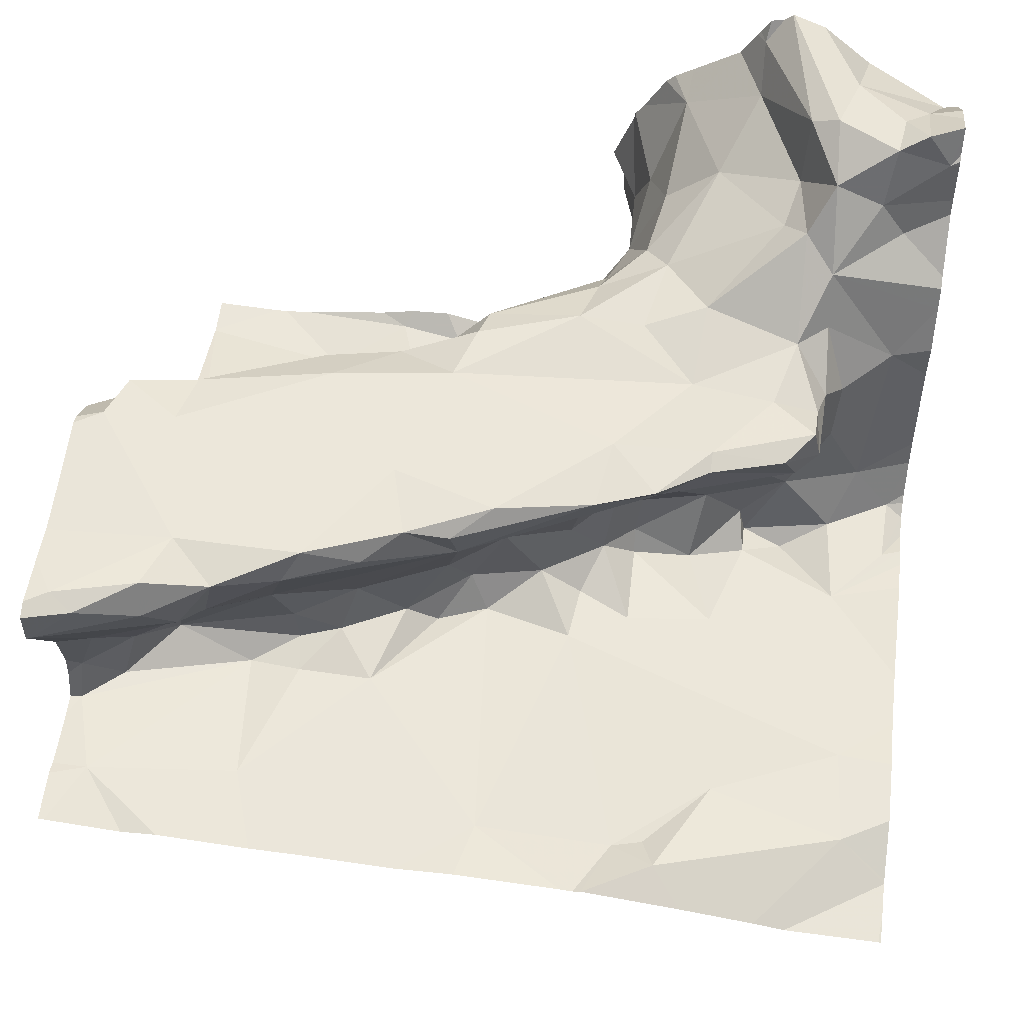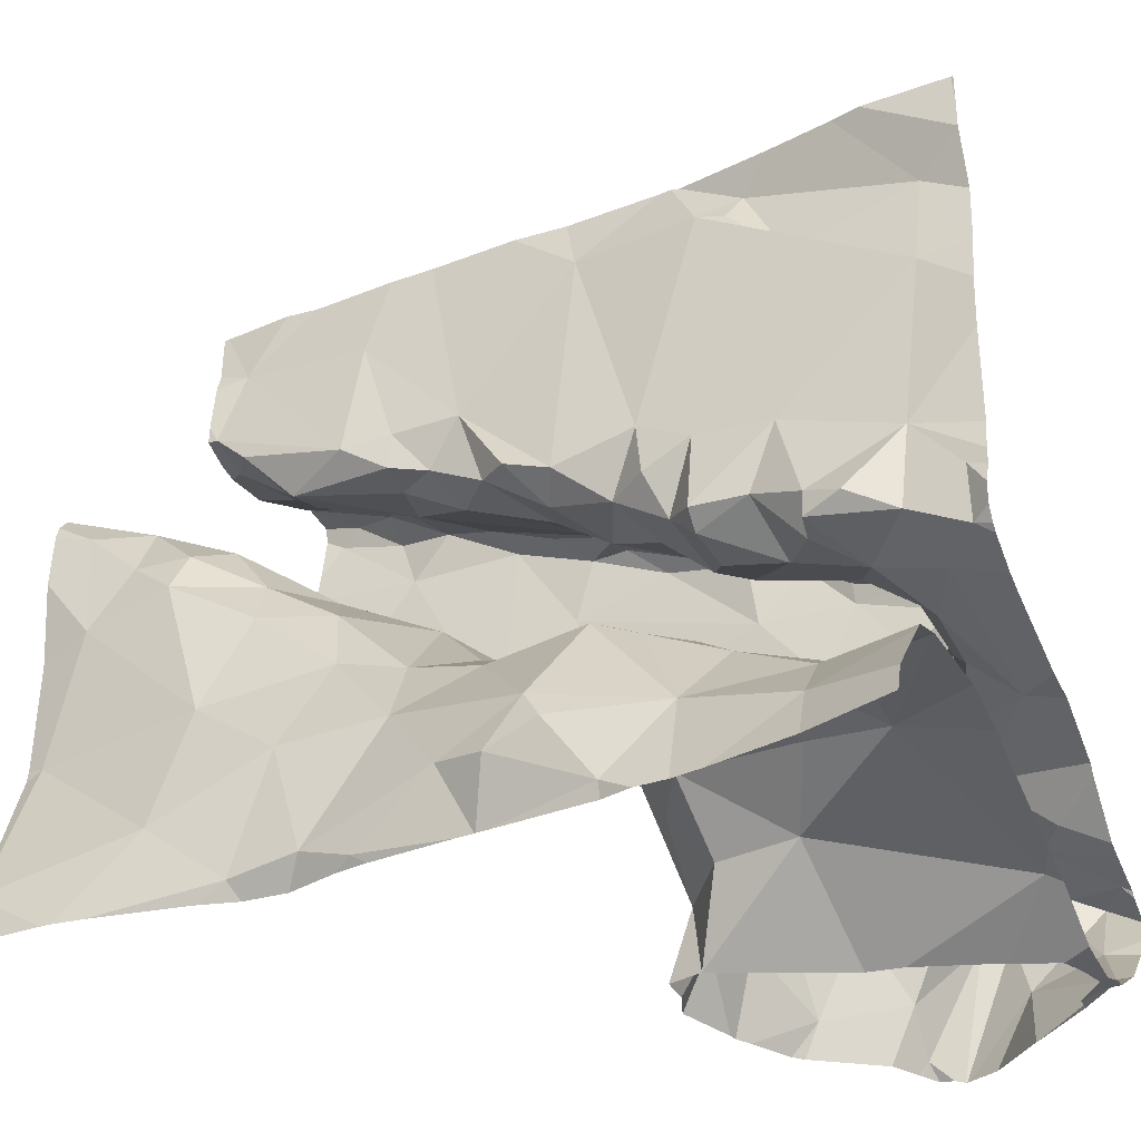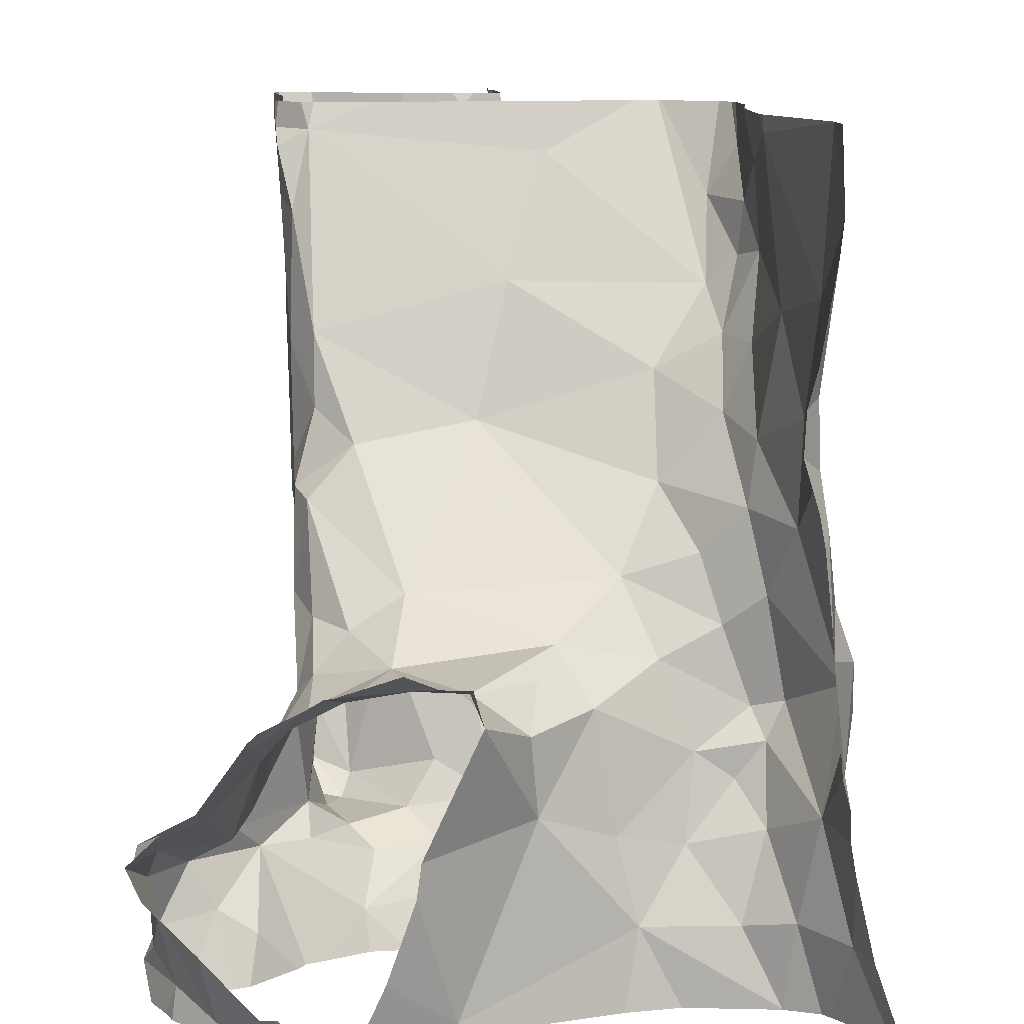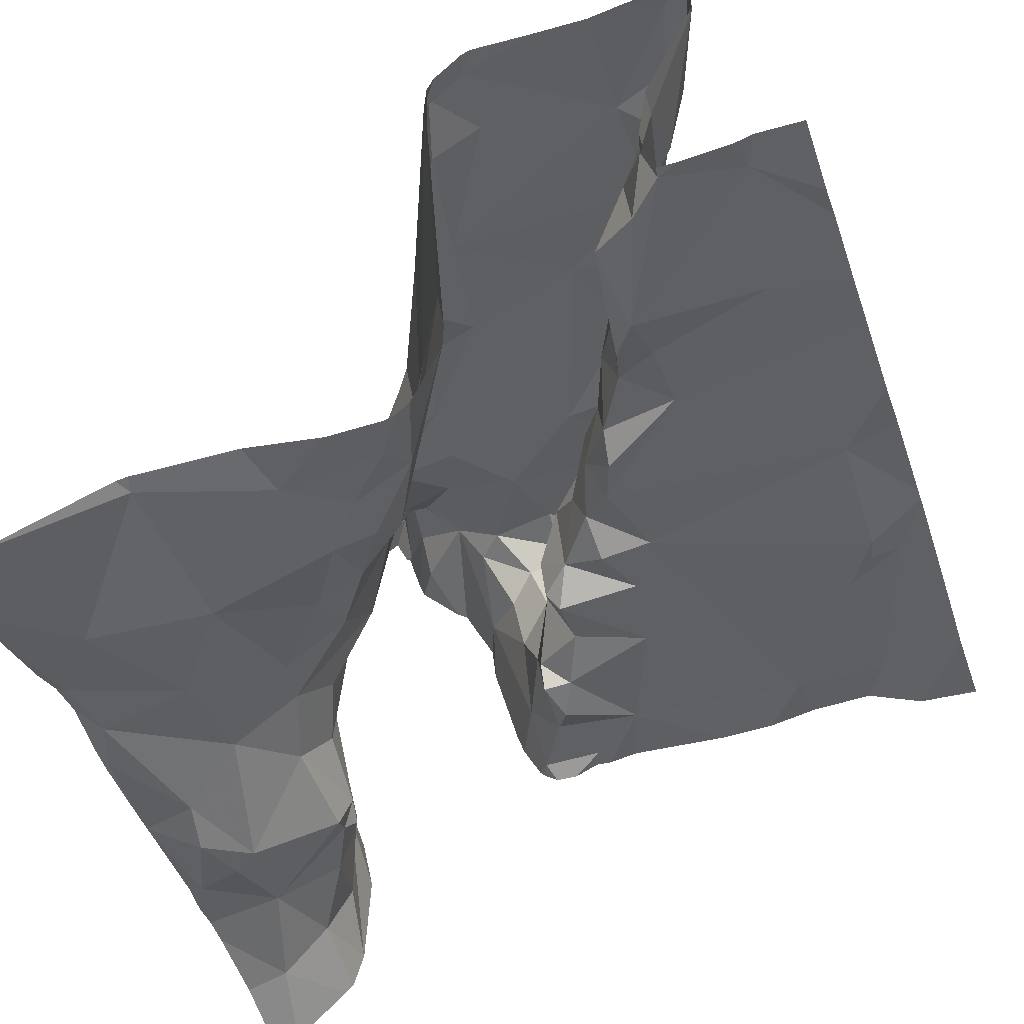
<metadata>
{"format":"obj","ext":"obj","renderer":"f3d","projection":"perspective","resolution":1024,"background":"white","views":[{"elev":59.9,"azim":-173.0,"up":"+Z"},{"elev":-32.6,"azim":-155.3,"up":"+Y"},{"elev":-78.5,"azim":90.2,"up":"+Y"},{"elev":-39.5,"azim":108.1,"up":"+Z"}]}
</metadata>
<code>
v -40.12 282.2 503.8
v -40.24 282.2 503.8
v -40.33 281.3 503.9
v -40 282.2 503.8
v -40.03 281.5 504.1
v -40 281.4 504
v -40.07 281.4 504.1
v -40.34 282.2 503.8
v -40.34 282.2 503.8
v -40.22 281.3 504.2
v -40.11 281.2 504.2
v -40.11 281.3 504.2
v -40.18 281.6 504.1
v -40.22 281.5 504.1
v -40.22 281.6 504
v -40.25 281.6 503.8
v -40.2 281.7 503.8
v -40.15 281.6 503.8
v -40.26 281.7 503.8
v -40.31 281.3 504.2
v -40.31 281.4 504.2
v -39.39 281.3 503.5
v -40.33 281.4 504.2
v -39.39 281.8 503.8
v -40.33 281.3 504.1
v -39.39 282 504
v -40.18 281.5 504.1
v -40.22 281.5 504.1
v -40.17 281.4 504.1
v -40.17 281.4 504.2
v -40.21 281.4 504.2
v -40.16 281.4 504.1
v -40.27 281.4 504.2
v -40.26 281.4 504.2
v -39.39 282 503.9
v -40.34 281.2 504.1
v -39.39 281.8 503.7
v -40.2 281.4 504.2
v -40.35 282.2 503.8
v -40.28 281.4 504.2
v -40.15 281.7 503.8
v -40.09 281.7 503.8
v -40.14 281.6 503.8
v -40.24 281.6 503.9
v -40.19 281.6 503.9
v -40.21 281.6 504
v -39.39 282 503.8
v -40.25 281.3 503.7
v -40.02 281.8 503.8
v -40.02 281.7 503.8
v -40.12 281.8 503.8
v -40.29 282.1 503.8
v -39.39 282 503.8
v -40.32 281.7 503.8
v -39.39 282.1 504.1
v -40.02 281.7 503.8
v -40.1 281.7 503.9
v -39.39 281.8 504.1
v -39.39 282 503.9
v -40.05 281.8 504
v -40.04 281.8 504.1
v -40.1 281.8 504.1
v -40.03 281.3 504.1
v -40.12 281.3 503.8
v -40 281.2 503.9
v -39.39 282.1 504.1
v -40.1 281.7 504.1
v -40.21 281.6 504.1
v -40.18 281.7 504.1
v -40.21 281.7 504.1
v -40.22 281.7 504
v -39.99 281.7 504.1
v -40.16 281.7 504.1
v -40.07 281.6 504.1
v -40.2 281.7 504
v -40.02 281.7 504
v -40.08 281.5 504.1
v -40.3 281.5 504
v -40.03 281.7 503.9
v -40.01 281.6 504.1
v -40.29 281.4 504.1
v -40.24 281.6 504
v -40.16 281.7 503.9
v -39.39 282.1 504.1
v -40.28 281.6 503.8
v -39.39 281.7 504.1
v -39.39 281.8 504.1
v -40.14 282 503.8
v -40.28 282 503.8
v -39.39 282 504.1
v -39.39 281.8 504.1
v -40.32 281.6 503.8
v -39.39 282.1 503.9
v -40.25 281.3 503.5
v -39.39 281.9 504.1
v -40.24 281.3 503.5
v -40.02 281.4 503.7
v -40.08 281.4 503.6
v -40.16 281.4 503.7
v -40.17 281.4 503.6
v -40.08 282.1 503.8
v -40.07 282.1 503.8
v -40.03 282.1 503.8
v -39.39 282.1 504.1
v -39.39 281.8 504
v -39.39 282.1 504.1
v -39.39 282 504.1
v -39.95 281.8 503.8
v -40.03 281.3 503.8
v -40 281.3 503.5
v -40.05 281.2 503.5
v -40.12 281.3 503.5
v -39.39 282.1 503.9
v -40.15 281.4 503.6
v -40.26 281.3 503.6
v -40.34 281.3 503.5
v -39.39 281.9 504.1
v -40.07 281.4 503.6
v -40.11 281.4 503.6
v -40.03 281.4 503.6
v -40.02 281.4 503.5
v -39.4 282.2 503.9
v -39.98 281.3 503.5
v -39.98 281.4 503.7
v -40.14 281.2 503.9
v -39.8 281.7 504.1
v -39.98 281.8 504.1
v -39.83 281.9 504
v -39.82 281.9 504.1
v -39.51 282 504.1
v -39.51 282 504.1
v -39.44 282 504.1
v -39.4 282.1 504.1
v -40.24 281.2 504.2
v -40.18 281.2 504.2
v -40.01 281.4 504
v -39.85 281.8 503.8
v -39.83 281.8 503.9
v -39.91 281.8 503.8
v -39.64 281.9 503.9
v -39.64 281.9 503.8
v -39.5 281.9 503.9
v -39.67 281.9 504.1
v -39.77 281.9 504.1
v -39.73 281.9 504.1
v -39.75 281.8 504.1
v -39.58 282 504.1
v -39.56 282 504
v -39.54 282 504
v -39.42 282 504.1
v -40.15 281.2 504.2
v -40 281.2 503.9
v -40.14 281.2 504.2
v -39.53 281.9 504.1
v -40.08 281.2 504.2
v -40.24 281.2 504.2
v -39.42 281.8 504.1
v -39.42 281.7 504.1
v -39.44 281.7 504.1
v -39.82 281.4 503.6
v -39.82 281.4 503.5
v -39.91 281.4 503.6
v -40.13 281.2 504.2
v -40.14 281.2 504.2
v -39.52 282.2 503.9
v -39.92 281.5 503.9
v -39.95 281.5 504
v -39.83 281.6 504.1
v -39.73 281.6 504.1
v -39.65 281.6 504.1
v -39.77 281.6 504
v -39.41 282.2 503.9
v -39.97 281.3 503.9
v -39.86 282.2 503.8
v -39.94 281.3 503.5
v -39.79 282.2 503.8
v -39.72 281.5 503.6
v -39.69 281.6 503.7
v -39.64 281.6 503.6
v -39.93 281.6 504.1
v -39.95 281.5 504.1
v -39.69 281.9 503.8
v -39.71 281.9 503.9
v -39.82 281.6 504.1
v -39.96 281.8 503.8
v -39.68 282.2 503.8
v -40 282.2 503.8
v -40.31 281.2 504.1
v -39.98 281.7 503.8
v -39.65 282 504.1
v -40 281.7 503.9
v -39.46 282 503.9
v -39.45 282 503.8
v -39.41 282 503.9
v -39.96 281.8 504
v -39.66 281.7 504.1
v -39.87 281.8 504.1
v -39.43 282 504
v -39.43 282.1 503.9
v -40.11 281.2 504.2
v -39.62 281.9 504
v -39.96 281.4 503.8
v -39.9 281.5 503.7
v -40.27 281.2 504
v -39.8 281.5 503.7
v -39.75 281.6 503.9
v -39.4 282 503.8
v -39.59 281.7 503.8
v -40.18 281.2 503.9
v -40.12 281.2 504.2
v -39.51 281.9 503.9
v -39.88 282.1 503.8
v -39.59 281.9 503.8
v -39.51 281.7 504.1
v -39.5 281.8 504.1
v -39.98 281.4 504
v -39.99 281.3 504
v -39.63 282.2 503.8
v -39.81 281.8 503.9
v -39.76 281.8 503.8
v -39.87 281.8 503.9
v -39.95 281.7 503.9
v -39.73 281.9 503.8
v -39.8 281.8 503.8
v -39.65 281.9 503.8
v -39.98 281.3 503.9
v -39.98 282.2 503.8
v -39.59 281.7 503.6
v -40.1 281.2 504.2
v -39.41 281.4 503.6
v -39.39 281.3 503.5
v -39.57 281.3 503.5
v -39.45 281.7 503.8
v -40.34 281.2 504
v -40.03 281.2 504.1
v -39.5 281.6 503.6
v -39.45 281.6 503.6
v -39.55 281.6 503.6
v -39.98 281.4 503.8
v -39.94 281.4 503.6
v -39.87 281.5 503.6
v -39.6 282.1 503.8
v -39.74 281.5 503.6
v -39.65 281.5 503.6
v -39.89 281.3 503.5
v -39.74 281.2 503.5
v -40 281.2 503.9
v -40.31 281.2 504.1
v -39.44 281.7 503.6
v -39.5 281.7 503.6
v -39.56 281.6 503.6
v -39.66 281.2 503.5
v -39.7 281.4 503.5
v -39.8 281.2 503.5
v -39.47 281.2 503.5
v -39.6 281.4 503.5
v -39.48 282.2 503.9
v -39.39 282.2 503.9
v -40.35 281.4 504.2
v -40.35 281.3 504.2
v -40.35 281.4 504.2
v -40.35 281.4 504.2
v -40.35 281.3 504.1
v -40.35 281.3 504.1
v -40.35 281.3 504.2
v -40.35 281.4 504.2
v -40.35 281.4 504.1
v -40.35 281.2 504.1
v -40.35 281.2 504.1
v -40.35 281.3 503.9
v -40.35 281.3 503.7
v -40.35 282.1 503.8
v -40.35 282.1 503.8
v -40.35 281.7 503.8
v -40.35 281.7 503.8
v -40.35 282.1 503.8
v -40.35 281.5 504
v -40.35 281.5 504.1
v -40.35 281.5 504.1
v -40.35 281.4 504.1
v -40.35 281.4 504.2
v -40.35 281.5 503.8
v -40.35 281.5 504
v -40.35 281.5 504
v -40.35 281.2 504.1
v -40.35 281.2 504
v -40.35 281.2 504
v -40.35 281.3 503.5
v -40.35 281.3 503.5
v -40.35 281.7 503.8
v -40.35 281.8 503.8
v -40.35 281.6 503.8
v -40.35 281.6 503.8
v -40.35 282 503.8
v -40.35 281.9 503.8
v -40.35 281.3 503.9
v -40.35 282 503.8
v -40.35 281.2 504
v -40.35 281.6 503.8
v -40.35 281.6 503.8
v -40.35 281.2 503.4
v -40.35 281.3 503.5
v -40.35 281.3 503.5
v -40.35 281.3 503.6
v -40.2 282.2 503.8
v -40.35 281.6 503.8
v -40.35 281.3 503.5
v -39.39 281.3 503.5
v -39.39 281.3 503.5
v -39.39 281.4 503.6
v -39.39 282.1 503.9
v -39.39 281.8 503.7
v -39.39 281.7 503.6
v -39.39 281.7 503.6
v -39.39 281.7 503.6
v -39.39 281.4 503.6
v -39.39 281.6 503.6
v -39.39 281.7 503.6
v -39.39 281.8 503.7
v -40.33 281.2 504
v -40.05 281.2 503.5
v -40.08 281.2 503.5
v -40.15 281.2 503.5
v -40.25 281.2 503.5
v -40.12 281.2 503.5
v -40.24 281.2 504.2
v -39.94 281.2 503.9
v -39.96 281.2 504
v -39.95 281.2 503.9
v -39.94 281.2 503.5
v -39.93 281.2 503.5
v -39.96 281.2 504
v -39.97 281.2 504
v -40.01 281.2 504.1
v -40 281.2 504.1
v -39.96 281.2 503.9
v -40 281.2 503.9
v -39.49 281.2 503.5
v -39.47 281.2 503.5
v -39.52 281.2 503.5
v -39.91 281.2 503.5
v -39.81 281.2 503.5
v -39.63 281.2 503.5
v -39.92 281.2 503.5
v -39.67 281.2 503.5
v -39.72 281.2 503.5
v -40 281.2 503.9
v -39.78 281.2 503.5
v -39.39 281.2 503.5
v -40.31 281.2 504.1
v -40.32 281.2 504
v -40.28 281.2 504
v -40.32 281.2 504
v -40.33 281.2 503.4
v -40.35 281.2 503.4
f 6 5 7
f 155 11 229
f 14 13 15
f 17 16 18
f 17 19 16
f 20 21 259
f 318 237 317
f 259 23 262
f 28 27 13
f 30 29 31
f 32 27 29
f 31 29 27
f 5 32 7
f 11 12 30
f 33 31 34
f 327 173 328
f 30 12 29
f 263 20 265
f 266 34 267
f 317 237 316
f 153 38 164
f 11 30 153
f 27 28 31
f 28 34 31
f 33 34 23
f 23 21 33
f 38 31 33
f 38 30 31
f 134 25 156
f 10 40 20
f 20 25 10
f 10 38 40
f 42 41 43
f 21 40 33
f 40 38 33
f 32 29 7
f 45 44 46
f 48 3 270
f 50 49 51
f 272 52 305
f 51 42 50
f 274 19 275
f 56 42 57
f 20 40 21
f 276 272 8
f 61 60 62
f 7 12 63
f 64 65 152
f 61 62 67
f 68 15 13
f 70 69 71
f 72 61 67
f 67 73 74
f 60 75 62
f 60 76 75
f 74 73 13
f 27 32 77
f 5 77 32
f 14 28 13
f 28 14 78
f 57 76 79
f 80 74 77
f 74 13 77
f 13 27 77
f 34 28 81
f 28 78 277
f 316 230 310
f 326 36 188
f 315 249 237
f 67 62 69
f 69 70 67
f 68 13 73
f 71 68 70
f 73 70 68
f 46 44 82
f 46 82 15
f 70 73 67
f 15 68 71
f 71 46 15
f 75 83 46
f 71 75 46
f 75 69 62
f 75 71 69
f 82 78 14
f 56 57 79
f 78 82 44
f 78 85 282
f 15 82 14
f 314 249 315
f 75 76 83
f 57 83 76
f 45 46 83
f 209 64 125
f 44 45 85
f 85 78 44
f 57 45 83
f 325 112 323
f 248 285 350
f 89 88 52
f 63 12 155
f 42 51 41
f 48 64 3
f 19 54 16
f 16 54 92
f 94 96 288
f 98 97 99
f 100 98 99
f 19 41 51
f 42 43 57
f 313 250 249
f 305 101 1
f 88 101 52
f 101 102 103
f 292 54 293
f 19 51 89
f 57 43 45
f 312 228 250
f 324 94 301
f 311 199 113
f 16 45 18
f 16 85 45
f 97 64 99
f 101 88 102
f 294 52 297
f 103 88 89
f 108 103 89
f 50 42 56
f 17 41 19
f 18 41 17
f 298 296 352
f 64 109 65
f 108 51 49
f 108 89 51
f 18 43 41
f 43 18 45
f 299 92 300
f 111 110 112
f 310 230 308
f 114 100 115
f 309 231 22
f 112 118 114
f 98 100 119
f 323 94 324
f 98 118 120
f 121 118 112
f 48 116 115
f 96 115 116
f 96 114 115
f 94 112 96
f 114 96 112
f 112 110 123
f 322 112 325
f 324 301 354
f 36 25 264
f 156 36 326
f 164 10 151
f 12 7 29
f 124 97 98
f 74 72 67
f 267 81 280
f 81 28 278
f 103 102 88
f 291 89 295
f 64 48 99
f 288 116 302
f 120 124 98
f 322 111 112
f 308 231 309
f 48 100 99
f 85 16 92
f 97 109 64
f 100 48 115
f 114 119 100
f 119 118 98
f 114 118 119
f 116 48 304
f 112 94 323
f 255 231 339
f 72 74 126
f 128 127 129
f 131 130 132
f 321 111 322
f 7 63 136
f 7 136 6
f 138 137 139
f 141 140 142
f 144 143 145
f 146 143 144
f 148 147 149
f 150 132 130
f 107 154 117
f 154 150 130
f 117 157 95
f 159 158 157
f 161 160 162
f 162 123 161
f 167 166 168
f 126 146 72
f 170 169 171
f 175 111 330
f 110 111 175
f 123 121 112
f 178 177 179
f 181 180 5
f 140 182 183
f 180 184 126
f 139 108 185
f 137 108 139
f 56 79 189
f 143 190 145
f 189 79 191
f 171 168 166
f 5 6 181
f 193 192 194
f 168 184 180
f 195 60 128
f 126 169 196
f 197 72 146
f 148 149 198
f 320 287 351
f 128 201 183
f 203 202 124
f 148 201 190
f 49 189 185
f 203 205 206
f 133 131 132
f 132 150 90
f 207 193 194
f 171 169 184
f 206 208 170
f 190 143 147
f 148 192 211
f 140 201 142
f 207 213 193
f 158 159 214
f 215 214 159
f 154 143 196
f 196 214 215
f 159 157 215
f 214 170 158
f 158 170 208
f 157 158 91
f 143 154 147
f 196 215 154
f 188 36 248
f 130 147 154
f 130 131 147
f 106 132 66
f 198 194 192
f 198 133 84
f 194 198 26
f 235 63 155
f 207 194 59
f 133 198 149
f 149 131 133
f 149 147 131
f 248 36 285
f 72 127 61
f 129 197 144
f 128 144 145
f 128 129 144
f 170 196 169
f 126 184 169
f 127 128 60
f 180 80 5
f 127 197 129
f 61 127 60
f 197 146 144
f 143 146 196
f 167 181 6
f 74 80 180
f 180 181 168
f 170 214 196
f 168 171 184
f 216 136 217
f 6 136 216
f 217 136 63
f 167 6 216
f 72 197 127
f 168 181 167
f 180 126 74
f 195 191 76
f 138 219 220
f 221 195 128
f 128 219 221
f 76 191 79
f 216 202 166
f 220 219 183
f 206 170 171
f 128 183 219
f 128 145 190
f 221 219 138
f 221 139 222
f 216 217 173
f 176 223 186
f 191 195 222
f 222 139 189
f 139 221 138
f 166 167 216
f 223 137 224
f 183 182 220
f 208 206 178
f 328 217 332
f 223 182 225
f 332 63 333
f 226 173 329
f 228 208 178
f 141 225 182
f 93 207 47
f 137 138 224
f 231 230 232
f 228 233 208
f 224 220 223
f 234 286 287
f 223 220 182
f 213 225 141
f 231 232 338
f 187 212 227
f 208 233 158
f 255 22 231
f 237 236 238
f 230 231 308
f 178 179 228
f 202 226 239
f 239 97 202
f 240 162 241
f 212 103 108
f 50 189 49
f 109 97 239
f 108 137 212
f 50 56 189
f 65 109 226
f 141 182 140
f 223 212 137
f 205 178 206
f 186 242 218
f 218 199 165
f 142 213 141
f 223 225 242
f 224 138 220
f 4 103 187
f 226 202 216
f 242 225 213
f 193 213 142
f 105 233 24
f 177 243 244
f 240 124 120
f 37 228 312
f 178 205 177
f 161 245 246
f 160 241 162
f 313 249 314
f 238 251 179
f 251 236 250
f 249 250 236
f 247 65 337
f 228 251 250
f 246 252 253
f 121 162 120
f 177 205 160
f 246 253 161
f 161 253 243
f 161 243 160
f 123 162 121
f 175 245 123
f 123 110 175
f 246 245 254
f 237 230 316
f 232 253 252
f 232 256 253
f 338 252 340
f 123 245 161
f 245 175 331
f 120 118 121
f 206 166 203
f 216 173 226
f 190 147 148
f 154 215 157
f 120 162 240
f 171 166 206
f 201 140 183
f 185 189 139
f 108 49 185
f 60 195 76
f 196 146 126
f 198 192 148
f 125 64 152
f 203 240 241
f 124 240 203
f 345 246 346
f 201 148 211
f 142 211 192
f 80 77 5
f 190 201 128
f 222 195 221
f 222 189 191
f 65 226 336
f 256 232 230
f 205 203 241
f 202 203 166
f 207 199 213
f 315 237 318
f 256 237 238
f 152 65 247
f 239 226 109
f 199 242 213
f 142 192 193
f 142 201 211
f 160 243 177
f 205 241 160
f 244 179 177
f 256 244 243
f 312 250 319
f 256 238 244
f 243 253 256
f 179 244 238
f 249 236 237
f 228 179 251
f 346 254 348
f 256 230 237
f 341 245 344
f 124 202 97
f 238 236 251
f 122 311 258
f 259 21 23
f 260 20 259
f 151 10 135
f 261 23 281
f 262 23 261
f 37 233 228
f 156 25 36
f 263 25 20
f 264 25 263
f 265 20 260
f 24 233 37
f 266 23 34
f 47 207 53
f 267 34 81
f 268 36 269
f 55 133 104
f 210 11 163
f 269 36 264
f 163 11 153
f 270 3 296
f 271 48 270
f 53 207 59
f 273 52 272
f 59 194 35
f 274 54 19
f 164 38 10
f 35 194 26
f 275 19 290
f 26 198 84
f 277 78 284
f 278 28 277
f 84 133 55
f 279 81 278
f 280 81 279
f 153 30 38
f 58 157 87
f 281 23 266
f 200 11 210
f 282 85 299
f 283 78 282
f 87 157 91
f 91 158 86
f 284 78 283
f 285 36 268
f 285 286 234
f 105 158 233
f 234 287 320
f 229 11 200
f 39 276 9
f 288 96 116
f 289 94 288
f 86 158 105
f 290 19 291
f 9 276 8
f 66 132 90
f 291 19 89
f 292 92 54
f 90 150 107
f 155 12 11
f 293 54 274
f 93 199 207
f 294 89 52
f 295 89 294
f 135 10 134
f 296 3 204
f 113 199 93
f 297 52 273
f 95 157 58
f 351 298 353
f 299 85 92
f 134 10 25
f 117 154 157
f 300 92 306
f 301 94 289
f 8 272 2
f 302 116 303
f 107 150 154
f 303 116 307
f 304 48 271
f 106 133 132
f 2 272 305
f 204 3 209
f 306 92 292
f 209 3 64
f 307 116 304
f 104 133 106
f 319 250 313
f 328 173 217
f 329 173 327
f 172 199 122
f 165 199 257
f 330 111 321
f 331 175 330
f 218 242 199
f 332 217 63
f 333 63 335
f 334 63 235
f 227 212 174
f 335 63 334
f 336 226 329
f 187 103 212
f 337 65 347
f 338 232 252
f 339 231 338
f 257 199 172
f 186 223 242
f 340 252 343
f 341 254 245
f 342 254 341
f 176 212 223
f 343 252 345
f 344 245 331
f 345 252 246
f 174 212 176
f 346 246 254
f 347 65 336
f 4 101 103
f 348 254 342
f 349 22 255
f 1 101 4
f 350 285 234
f 351 287 298
f 352 296 204
f 122 199 311
f 353 298 352
f 305 52 101
f 354 301 355

</code>
